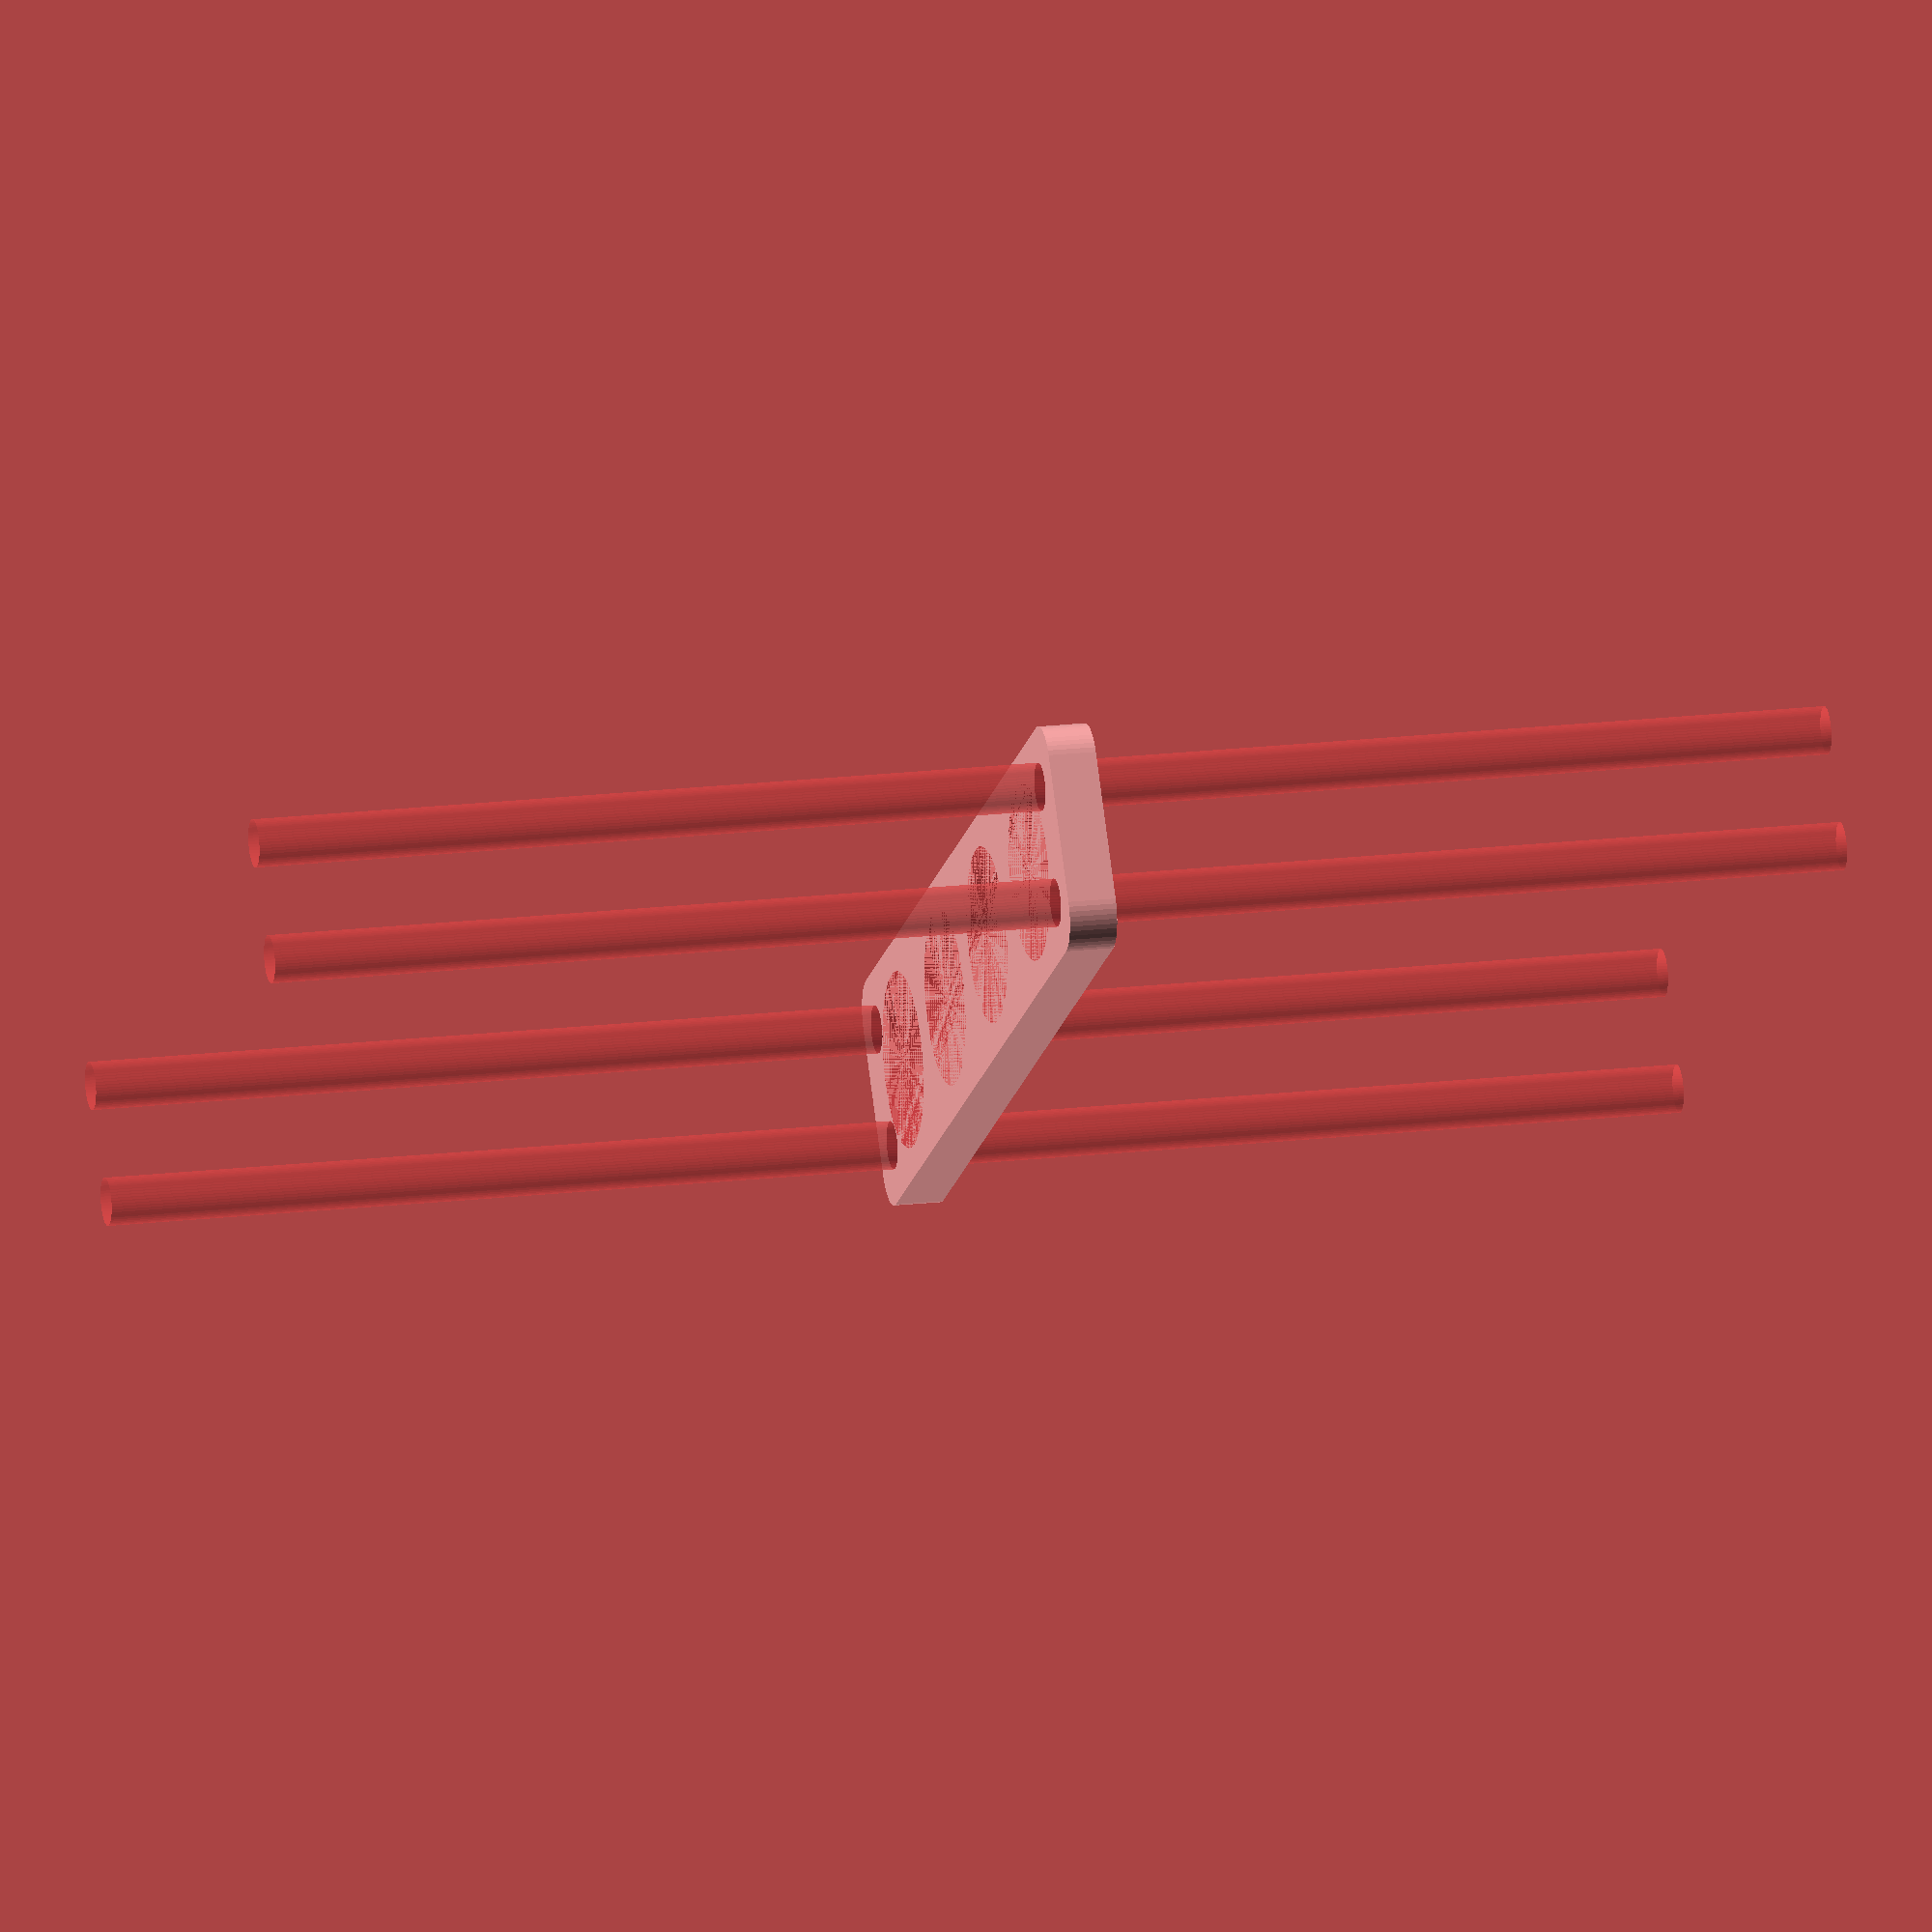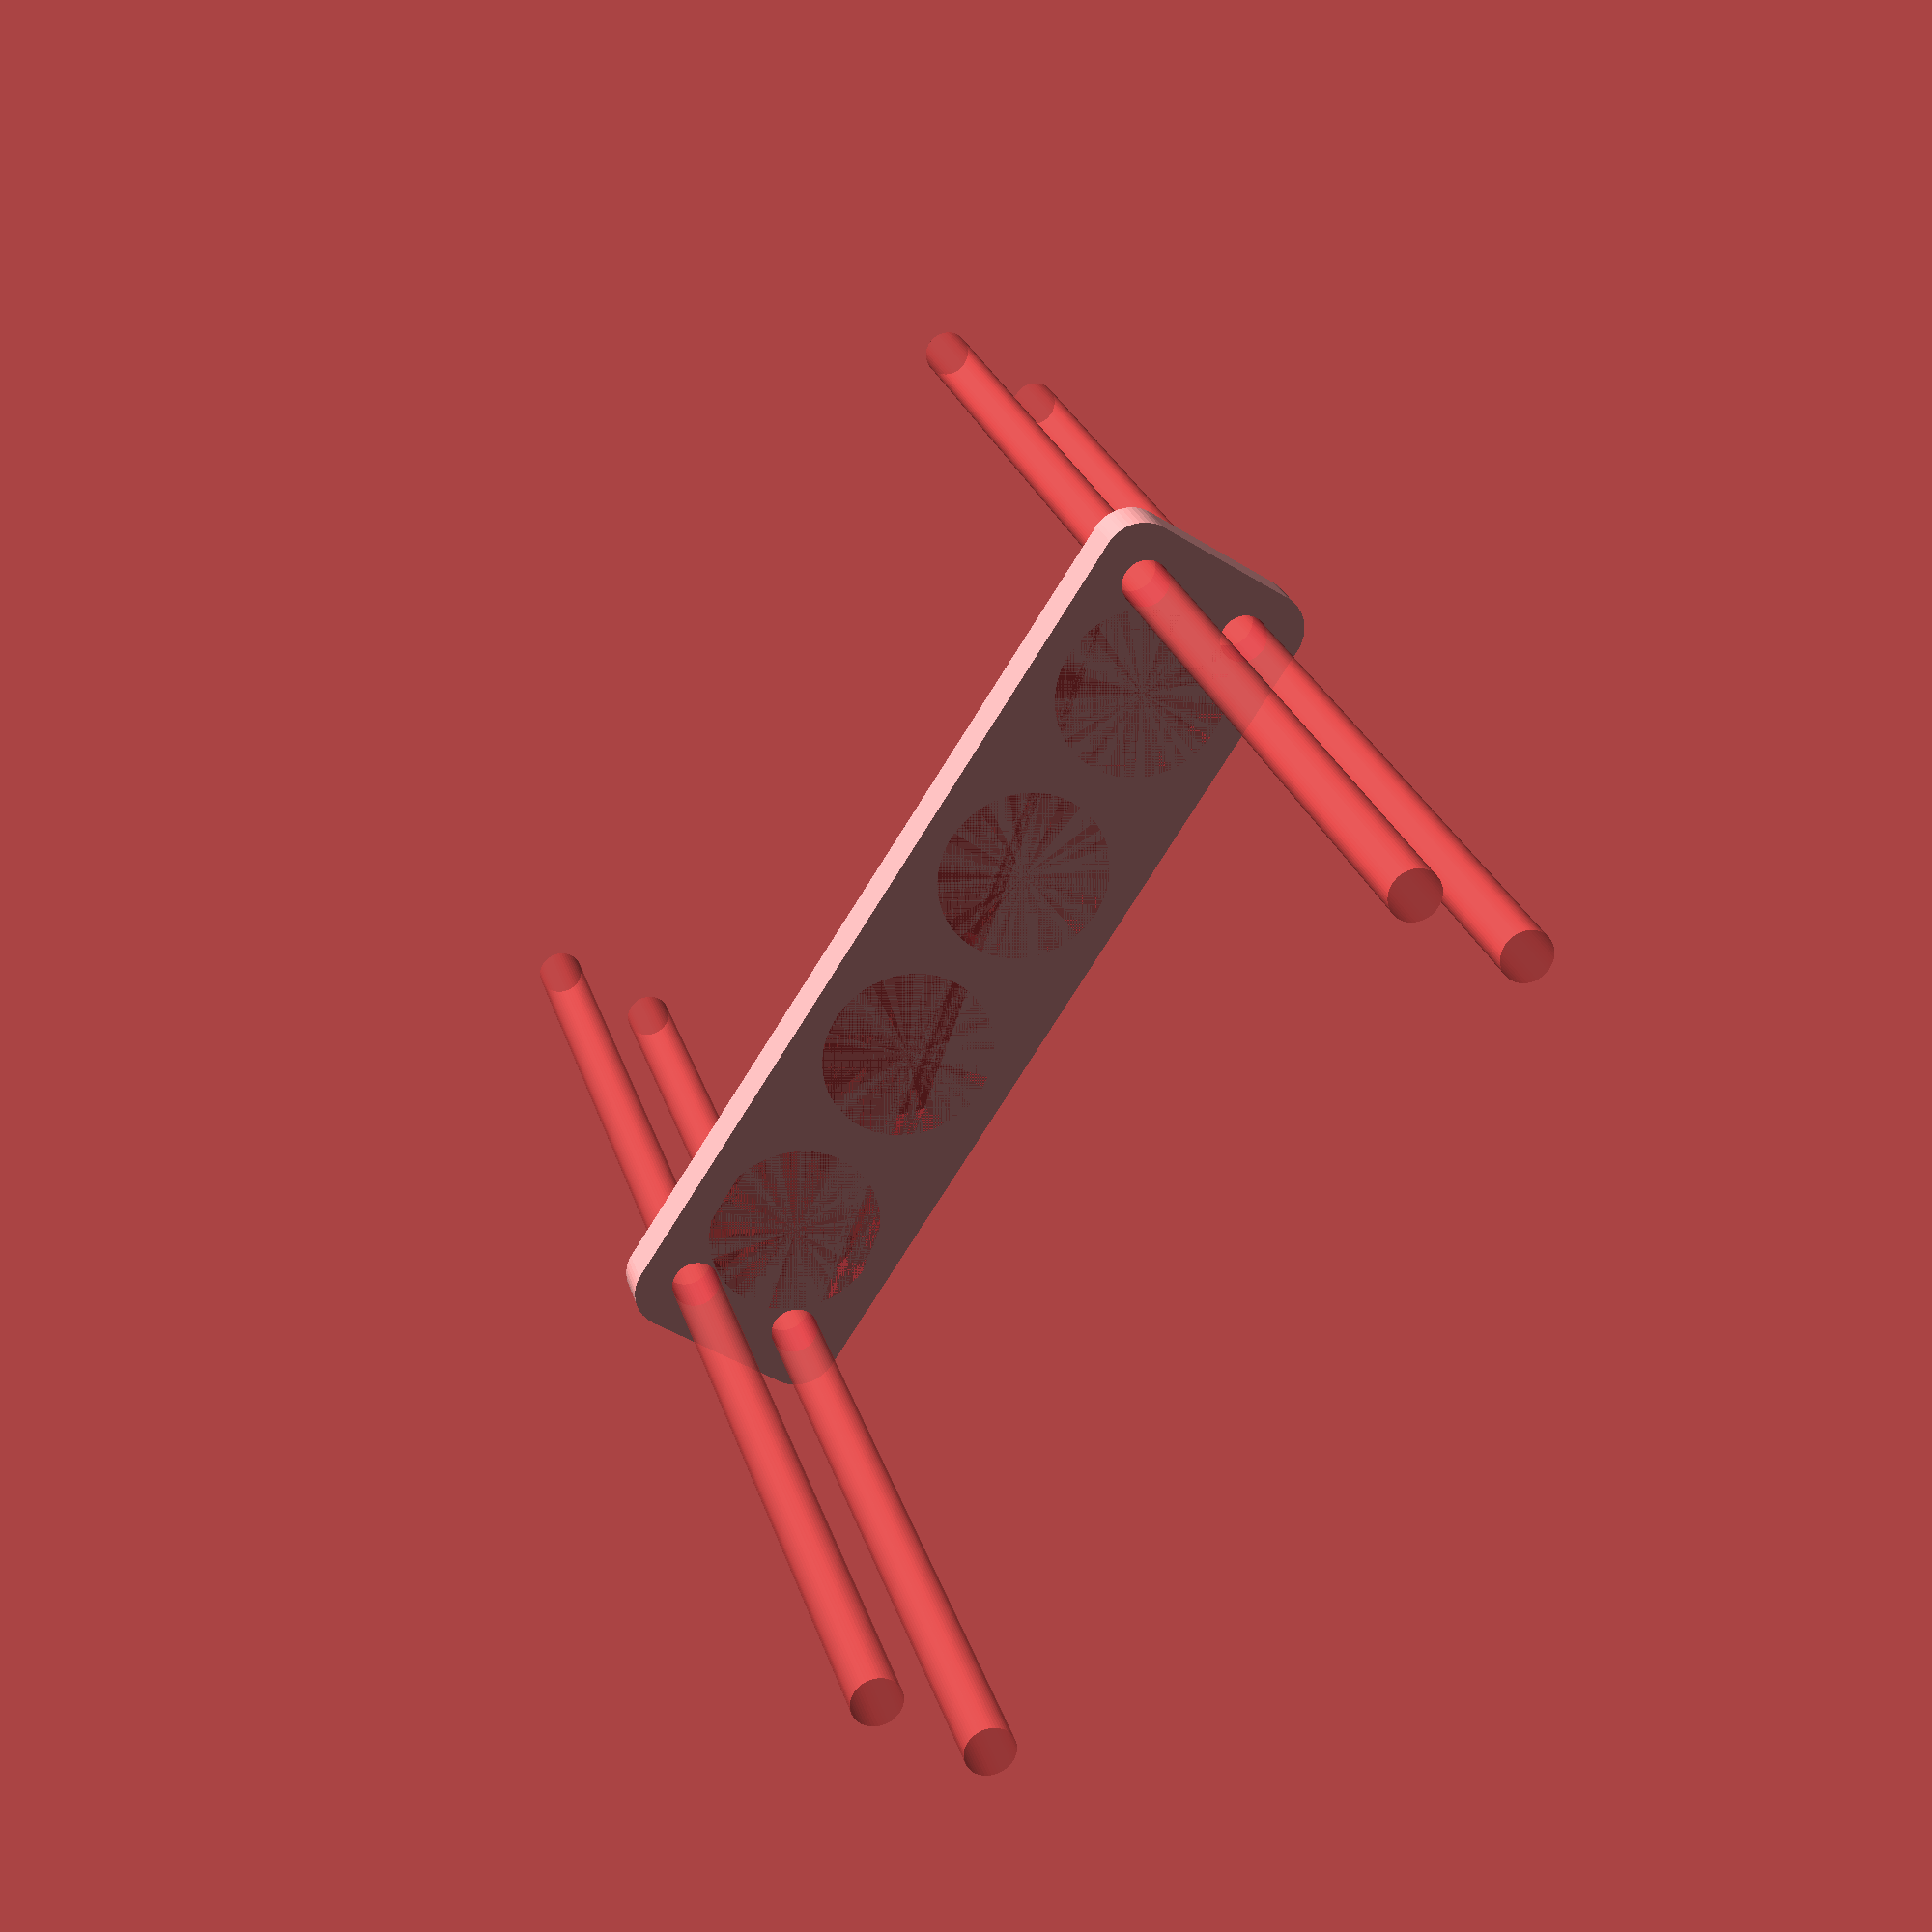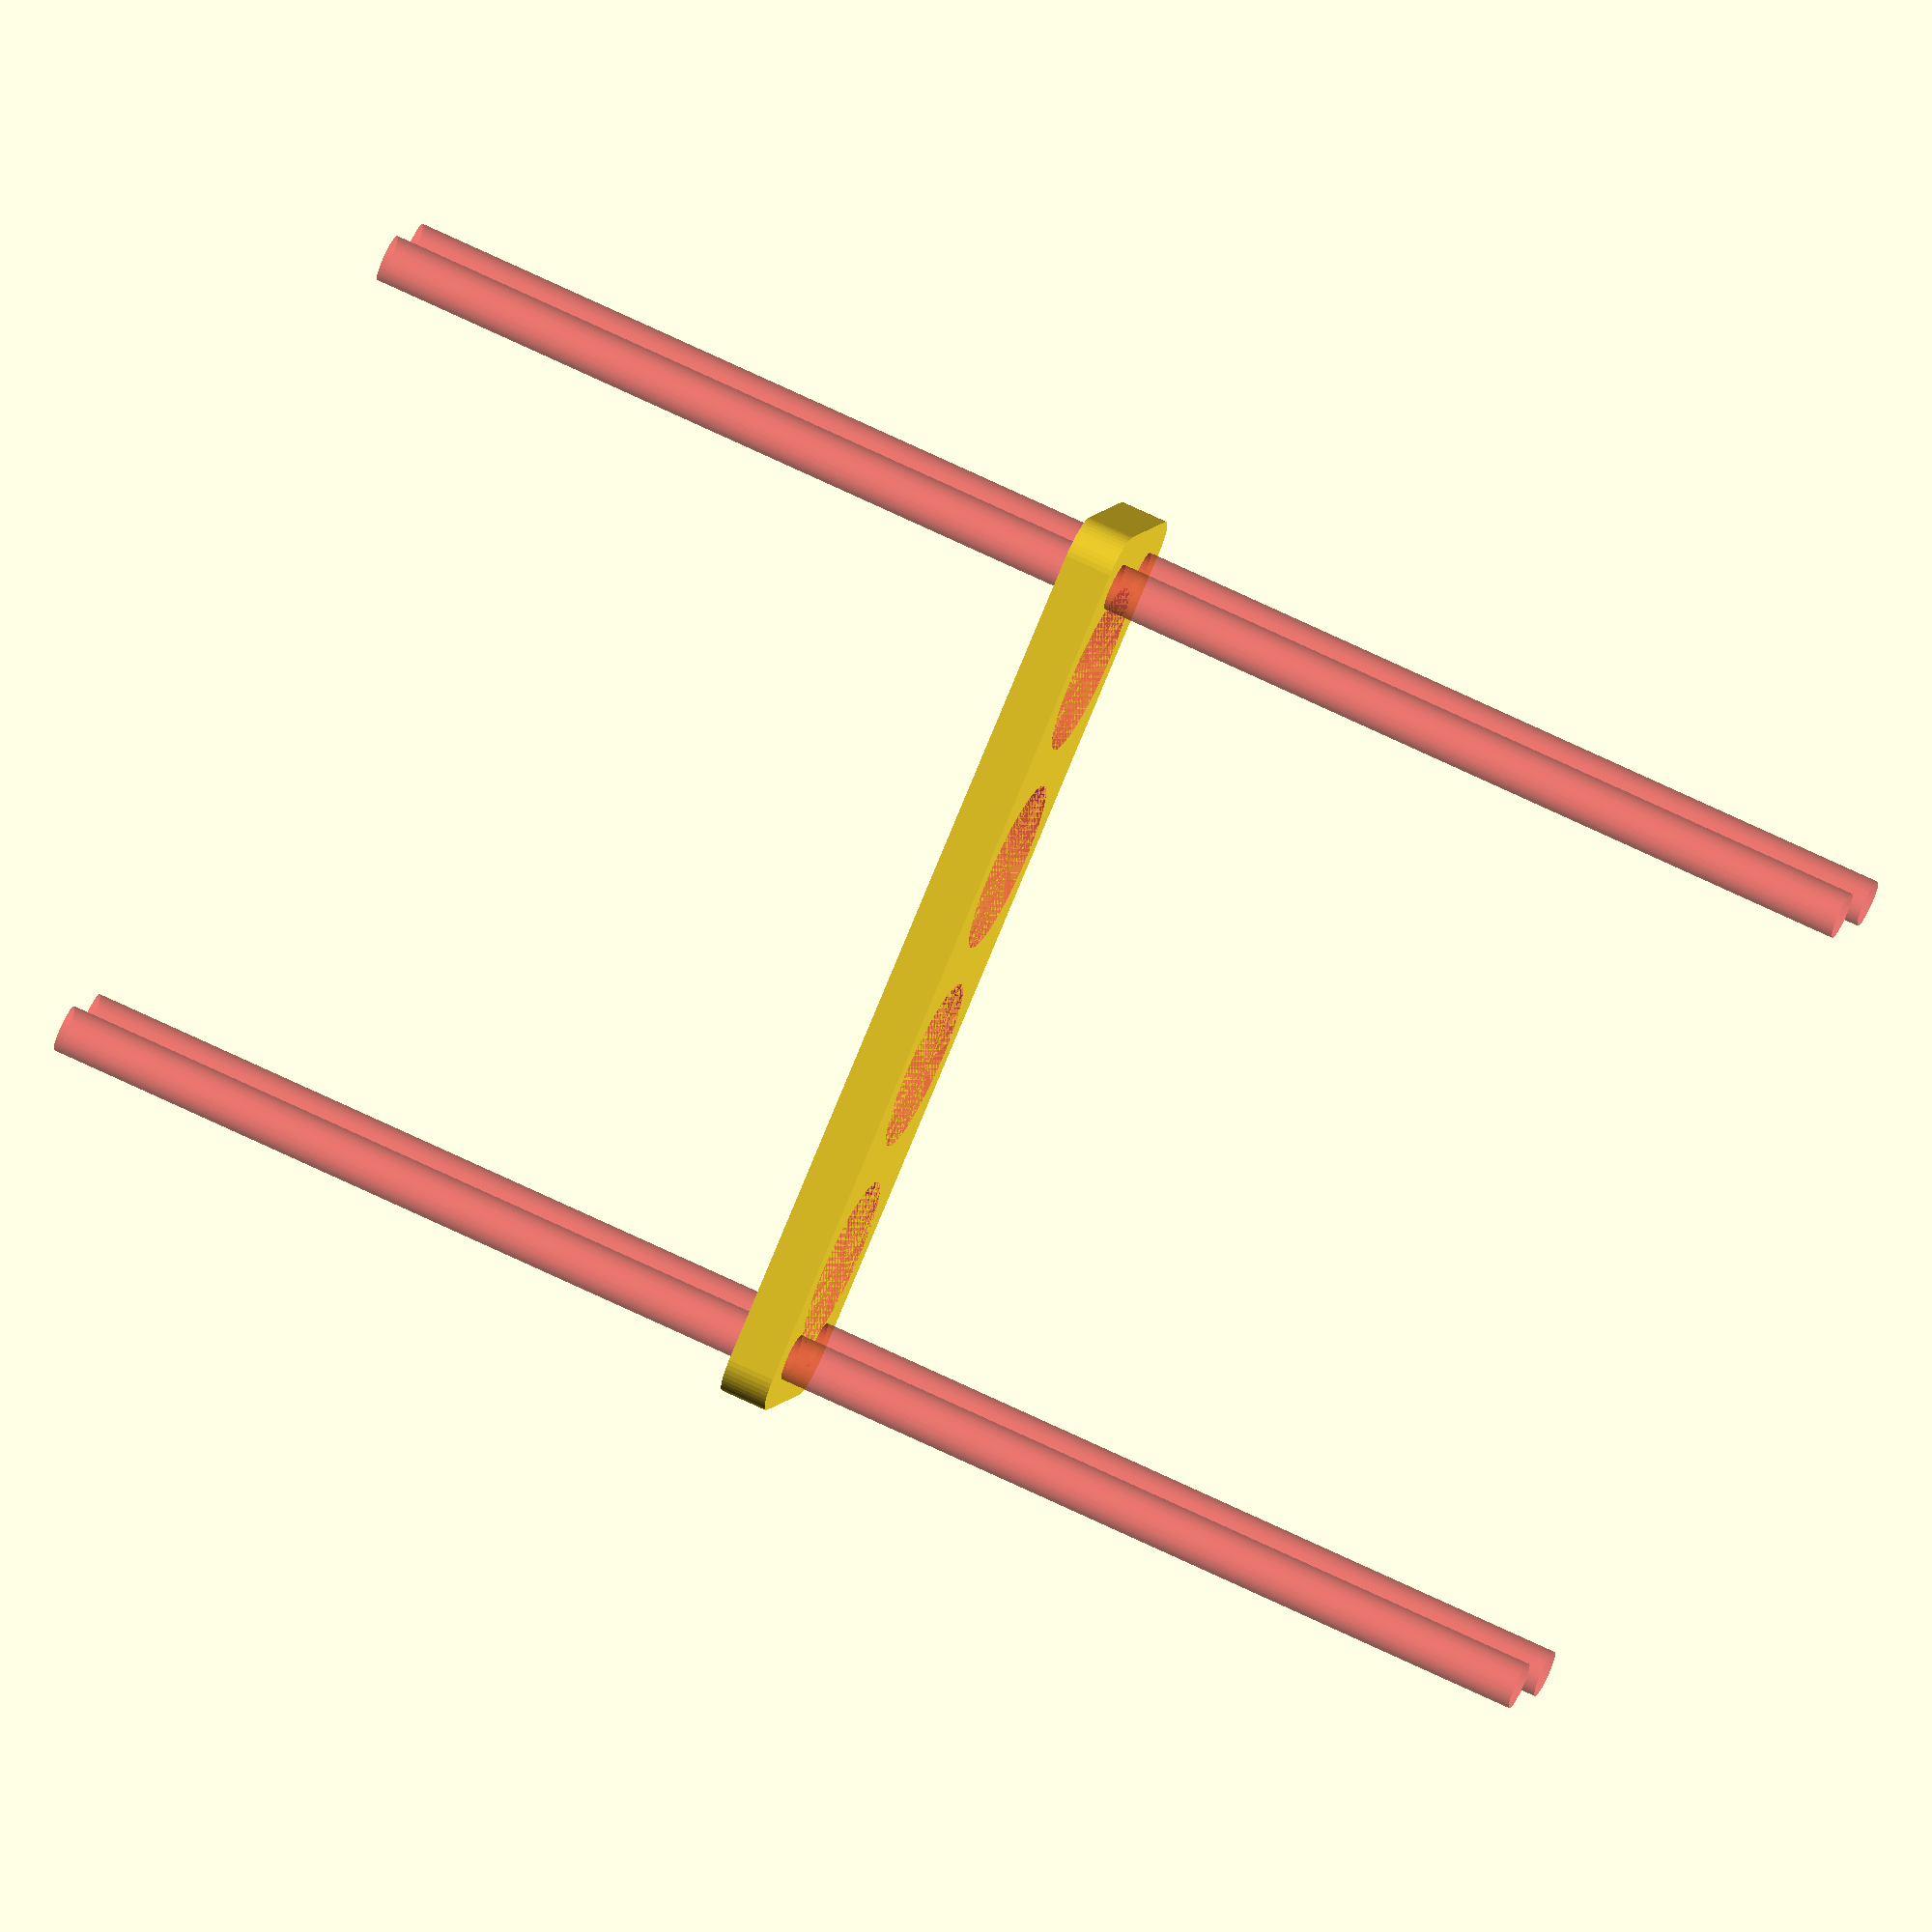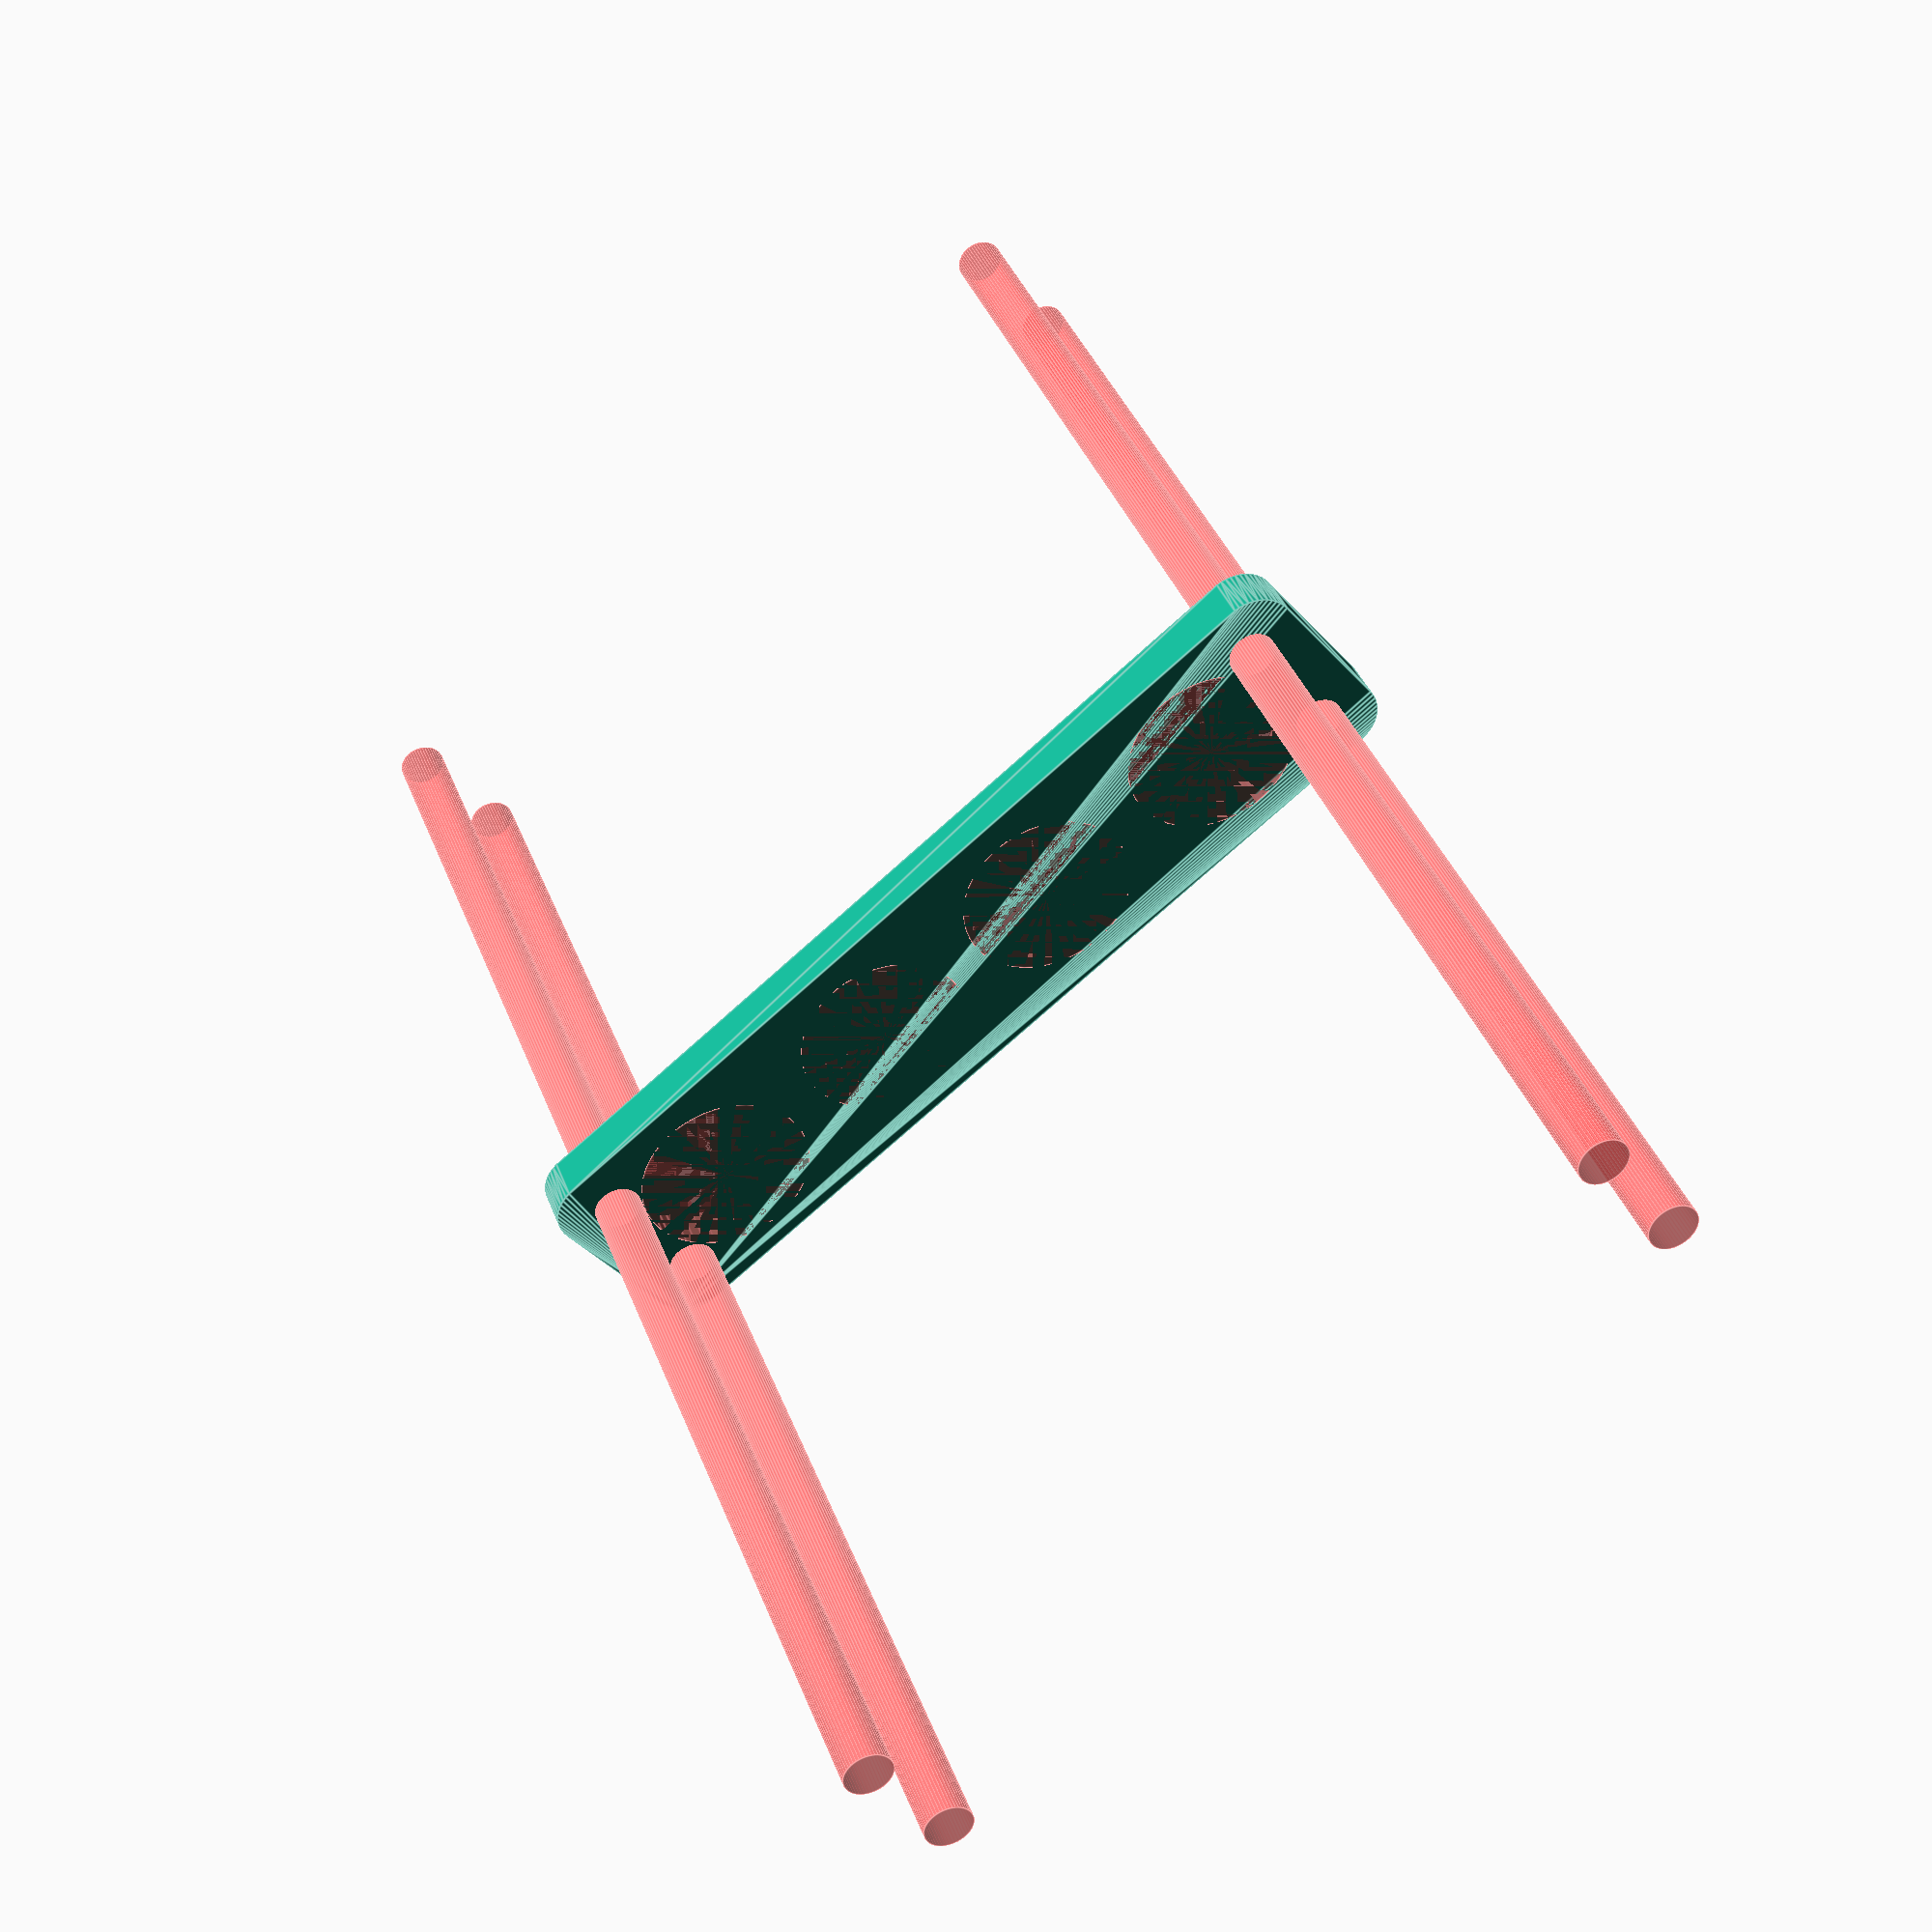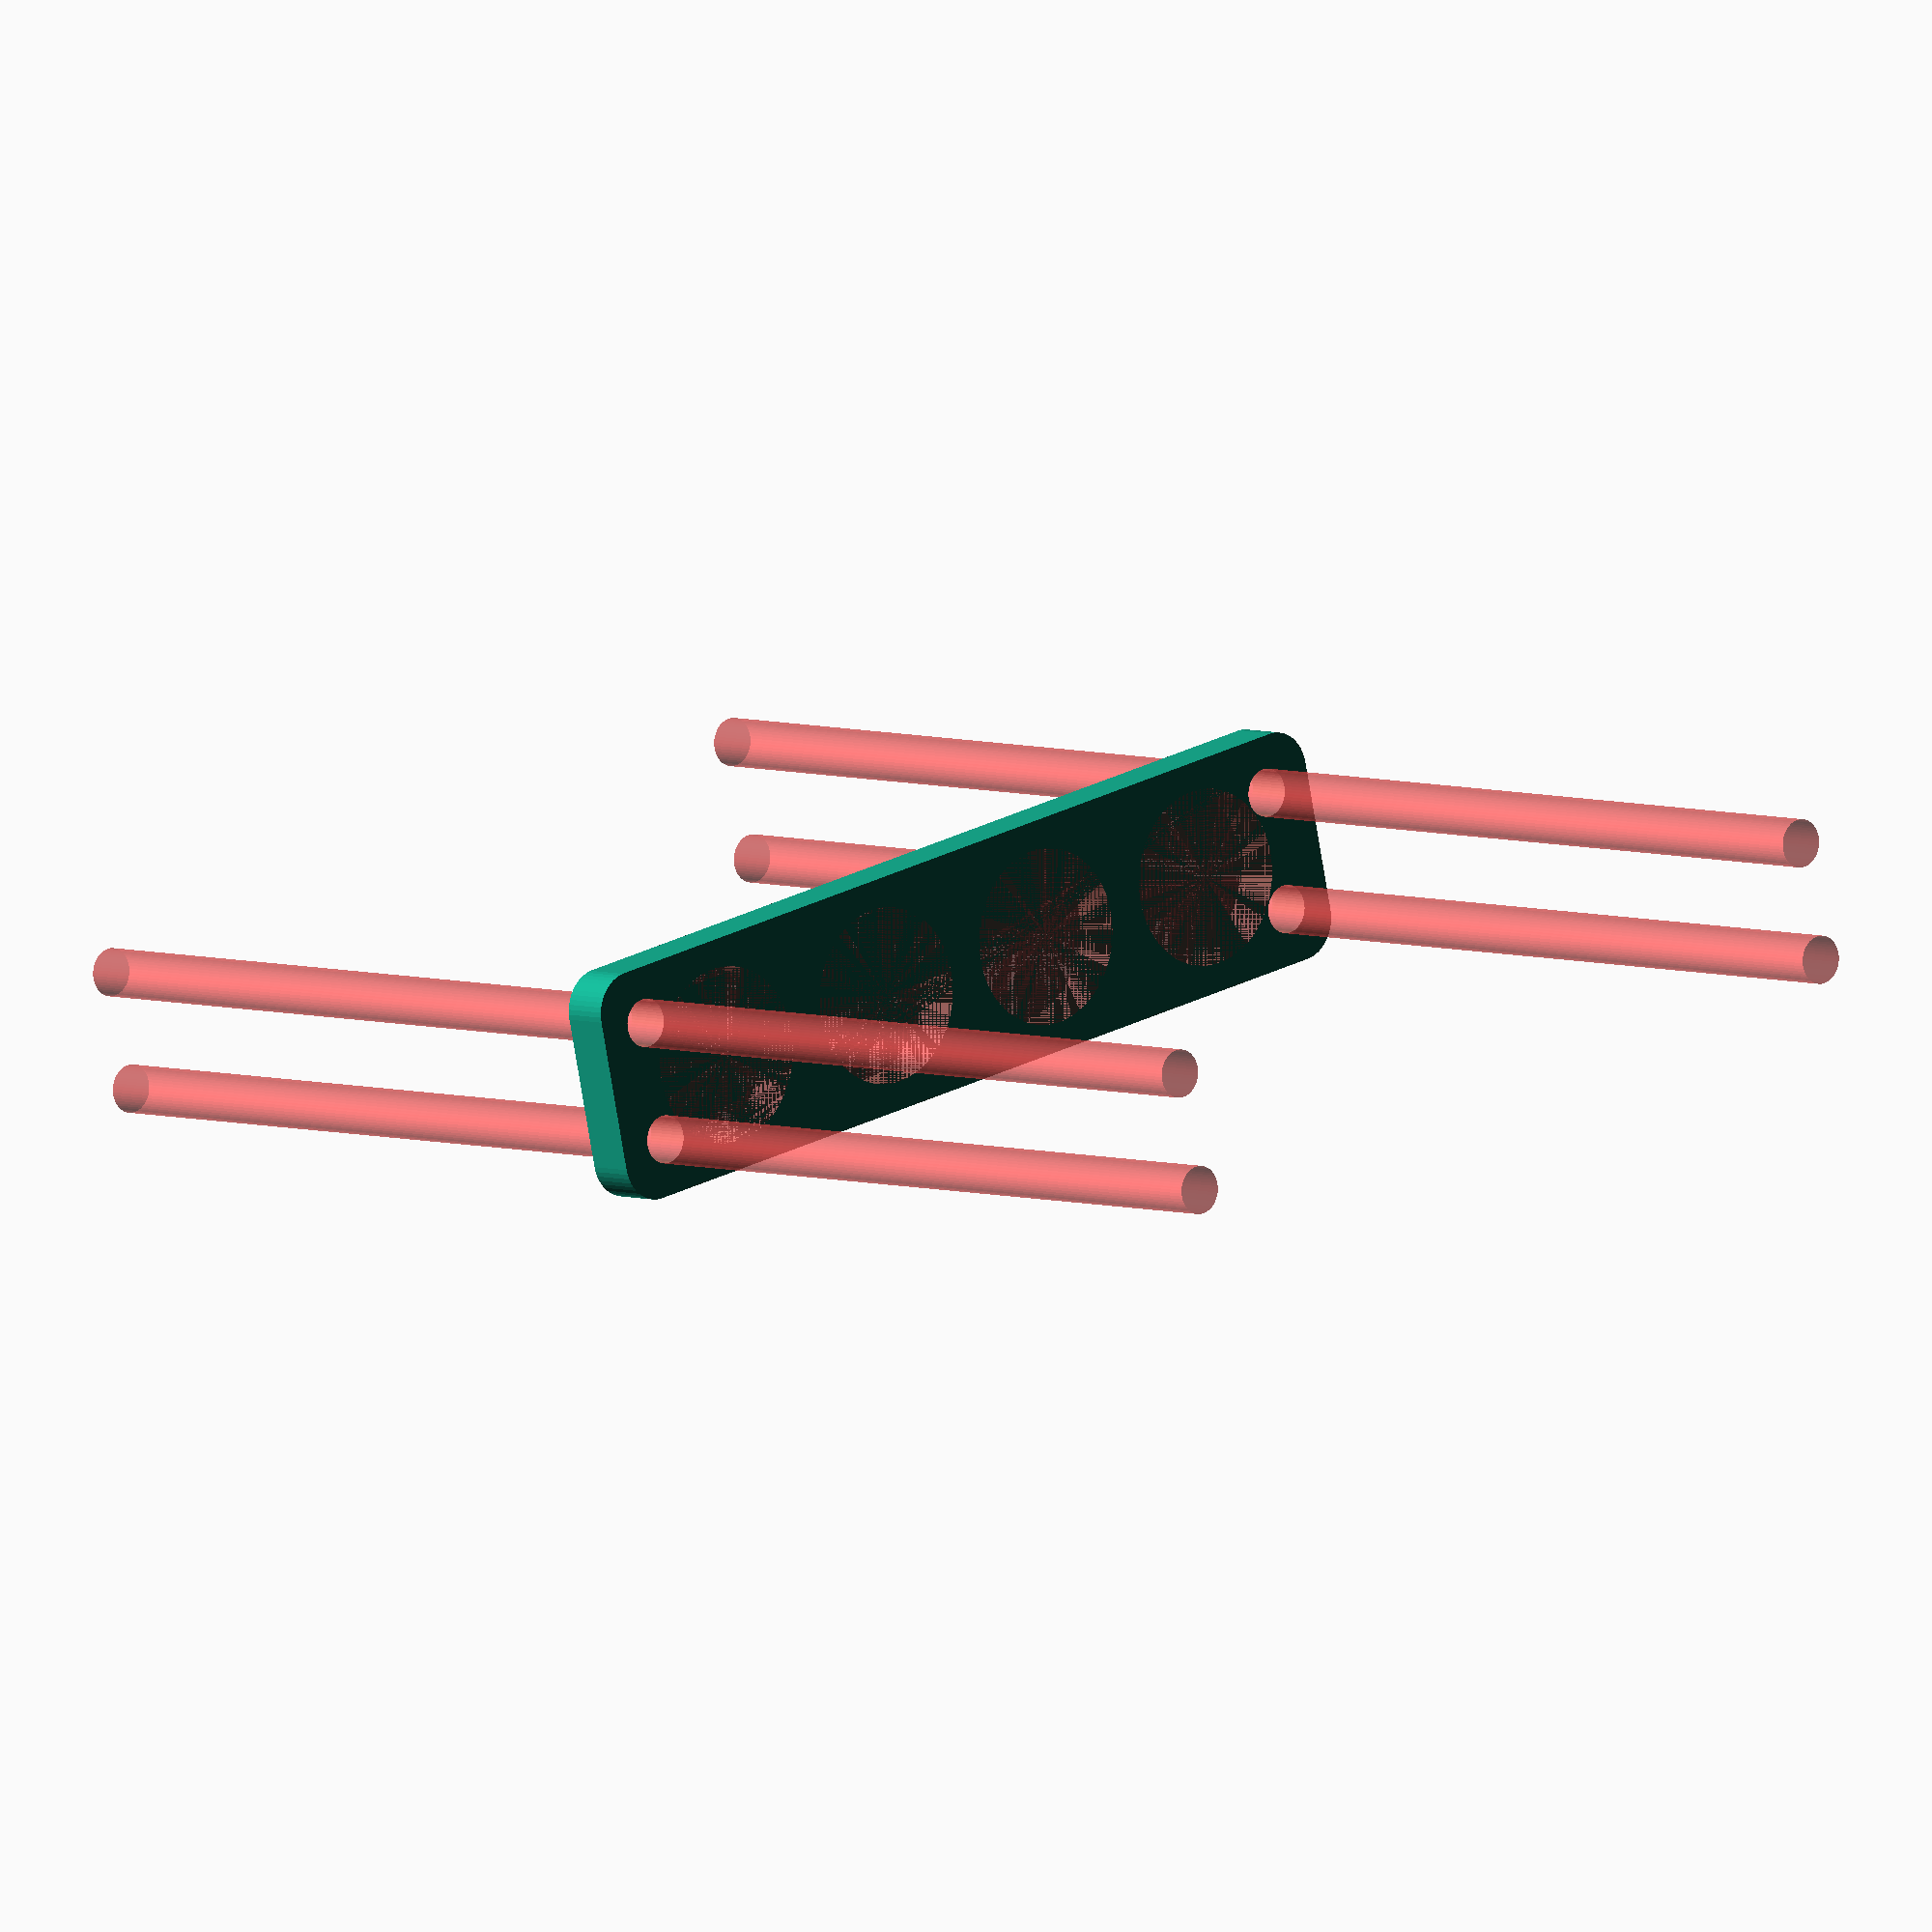
<openscad>
$fn = 50;


difference() {
	union() {
		hull() {
			translate(v = [-54.5000000000, 9.5000000000, 0]) {
				cylinder(h = 6, r = 5);
			}
			translate(v = [54.5000000000, 9.5000000000, 0]) {
				cylinder(h = 6, r = 5);
			}
			translate(v = [-54.5000000000, -9.5000000000, 0]) {
				cylinder(h = 6, r = 5);
			}
			translate(v = [54.5000000000, -9.5000000000, 0]) {
				cylinder(h = 6, r = 5);
			}
		}
	}
	union() {
		#translate(v = [-52.5000000000, -7.5000000000, -100.0000000000]) {
			cylinder(h = 200, r = 3.0000000000);
		}
		#translate(v = [-52.5000000000, 7.5000000000, -100.0000000000]) {
			cylinder(h = 200, r = 3.0000000000);
		}
		#translate(v = [52.5000000000, -7.5000000000, -100.0000000000]) {
			cylinder(h = 200, r = 3.0000000000);
		}
		#translate(v = [52.5000000000, 7.5000000000, -100.0000000000]) {
			cylinder(h = 200, r = 3.0000000000);
		}
		#translate(v = [-40.5000000000, 0, 0]) {
			cylinder(h = 6, r = 11.0000000000);
		}
		#translate(v = [-13.5000000000, 0, 0]) {
			cylinder(h = 6, r = 11.0000000000);
		}
		#translate(v = [13.5000000000, 0, 0]) {
			cylinder(h = 6, r = 11.0000000000);
		}
		#translate(v = [40.5000000000, 0, 0]) {
			cylinder(h = 6, r = 11.0000000000);
		}
	}
}
</openscad>
<views>
elev=162.4 azim=33.8 roll=283.4 proj=o view=solid
elev=156.3 azim=56.9 roll=14.1 proj=p view=wireframe
elev=110.7 azim=29.0 roll=64.2 proj=o view=solid
elev=321.9 azim=38.2 roll=160.9 proj=p view=edges
elev=355.2 azim=192.6 roll=138.6 proj=o view=wireframe
</views>
